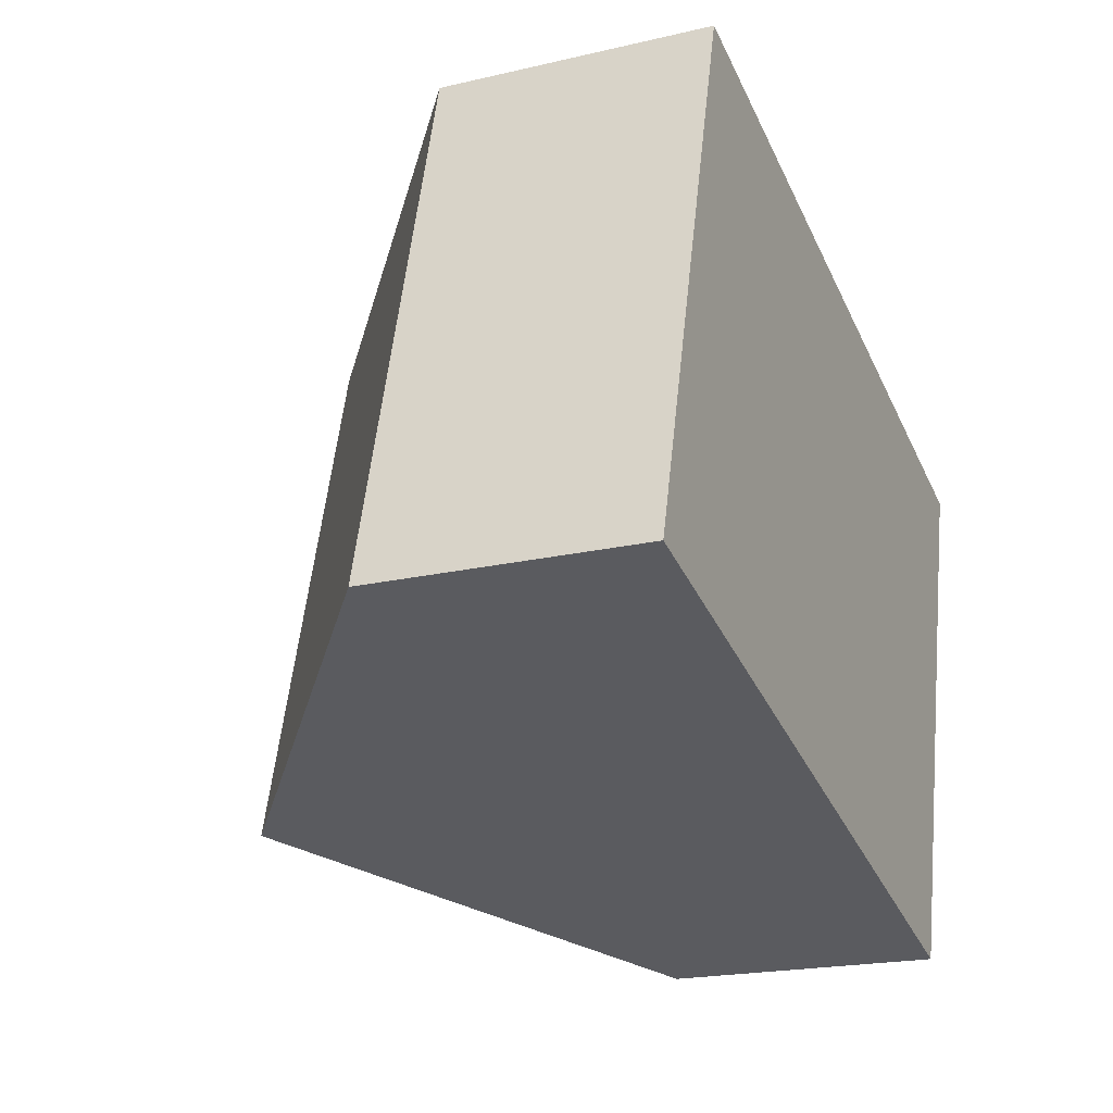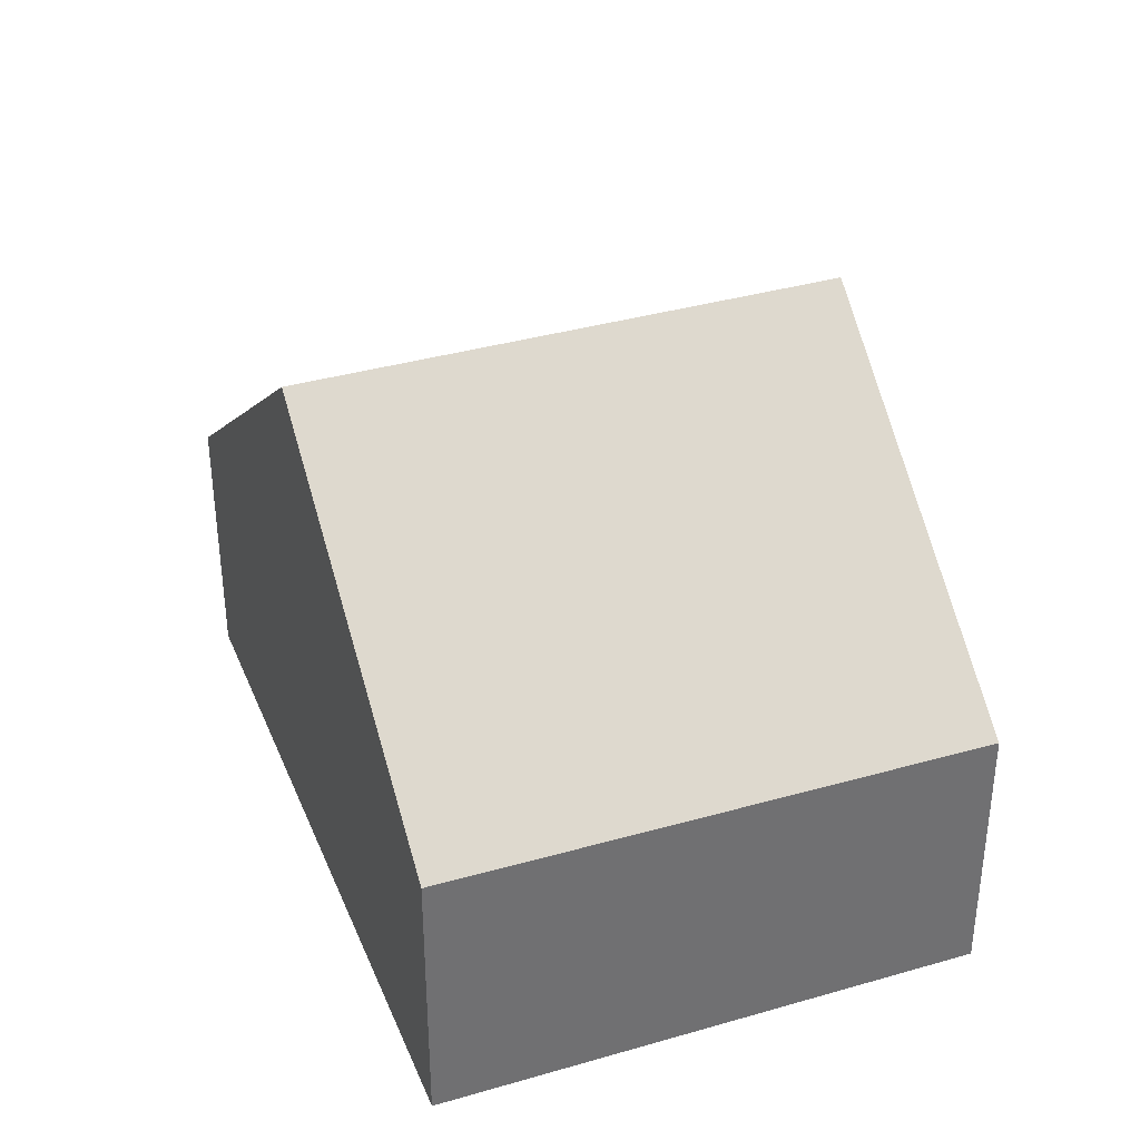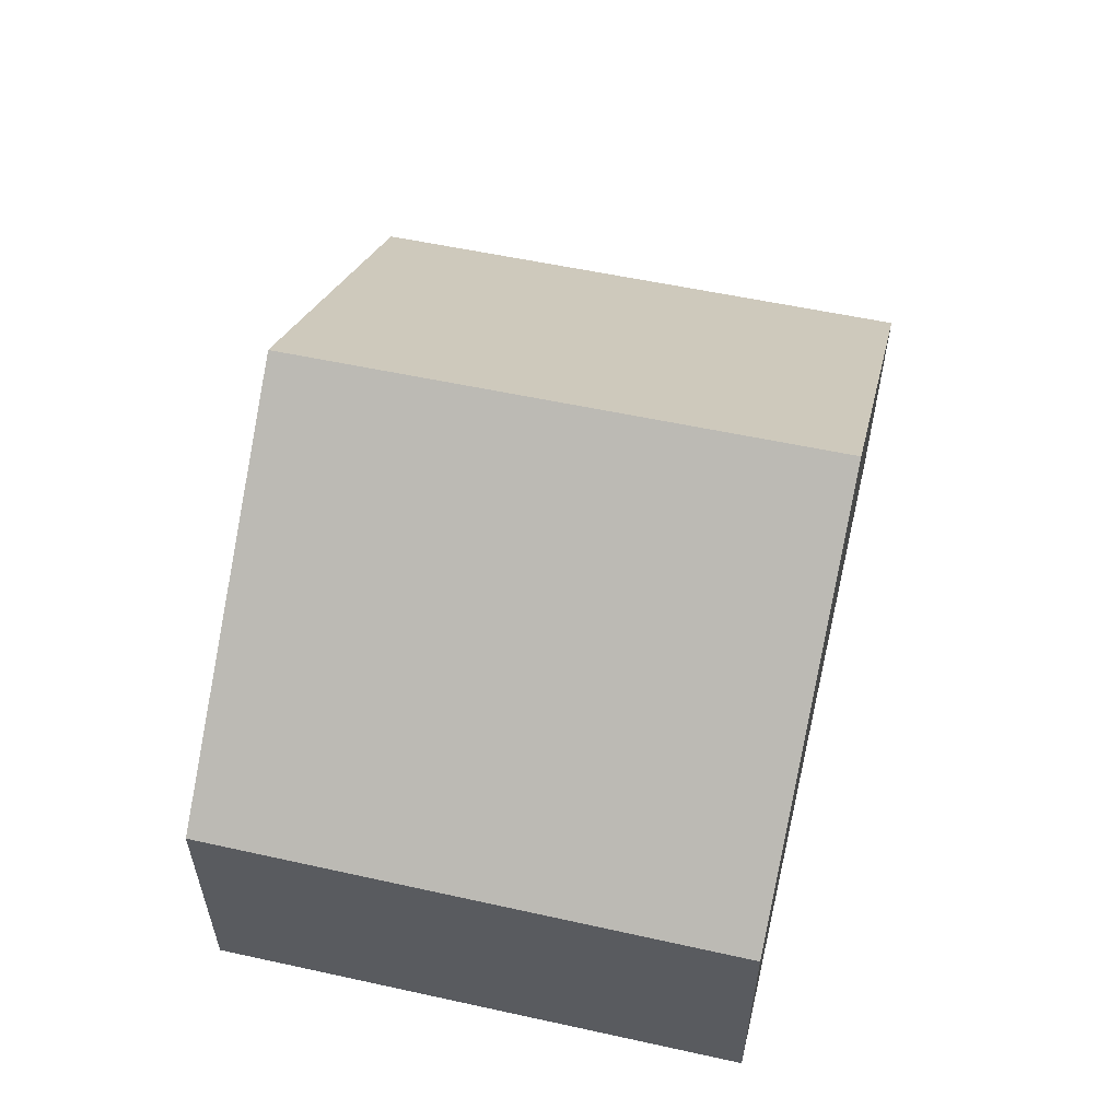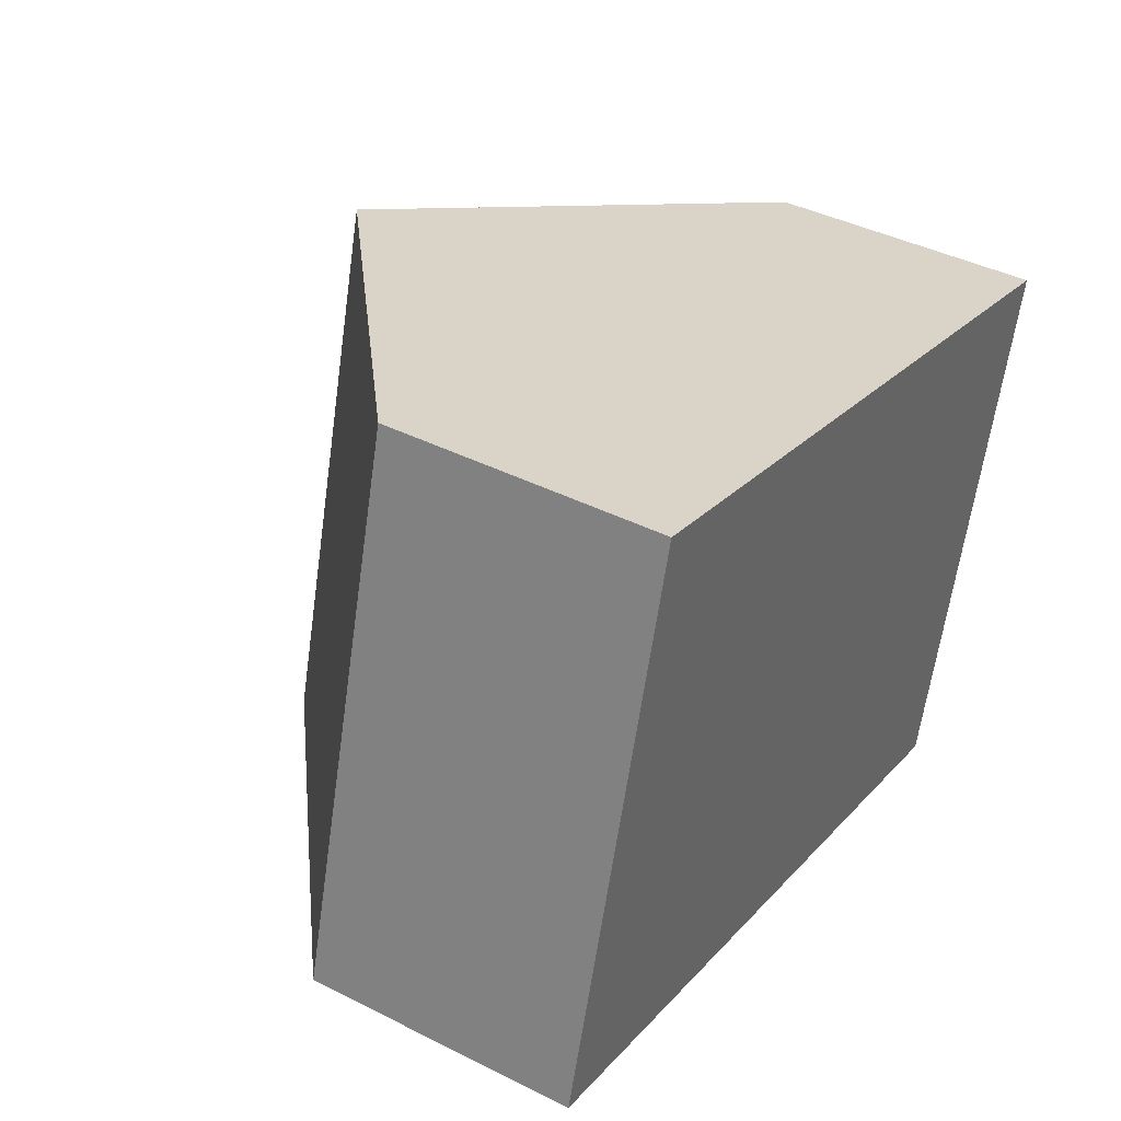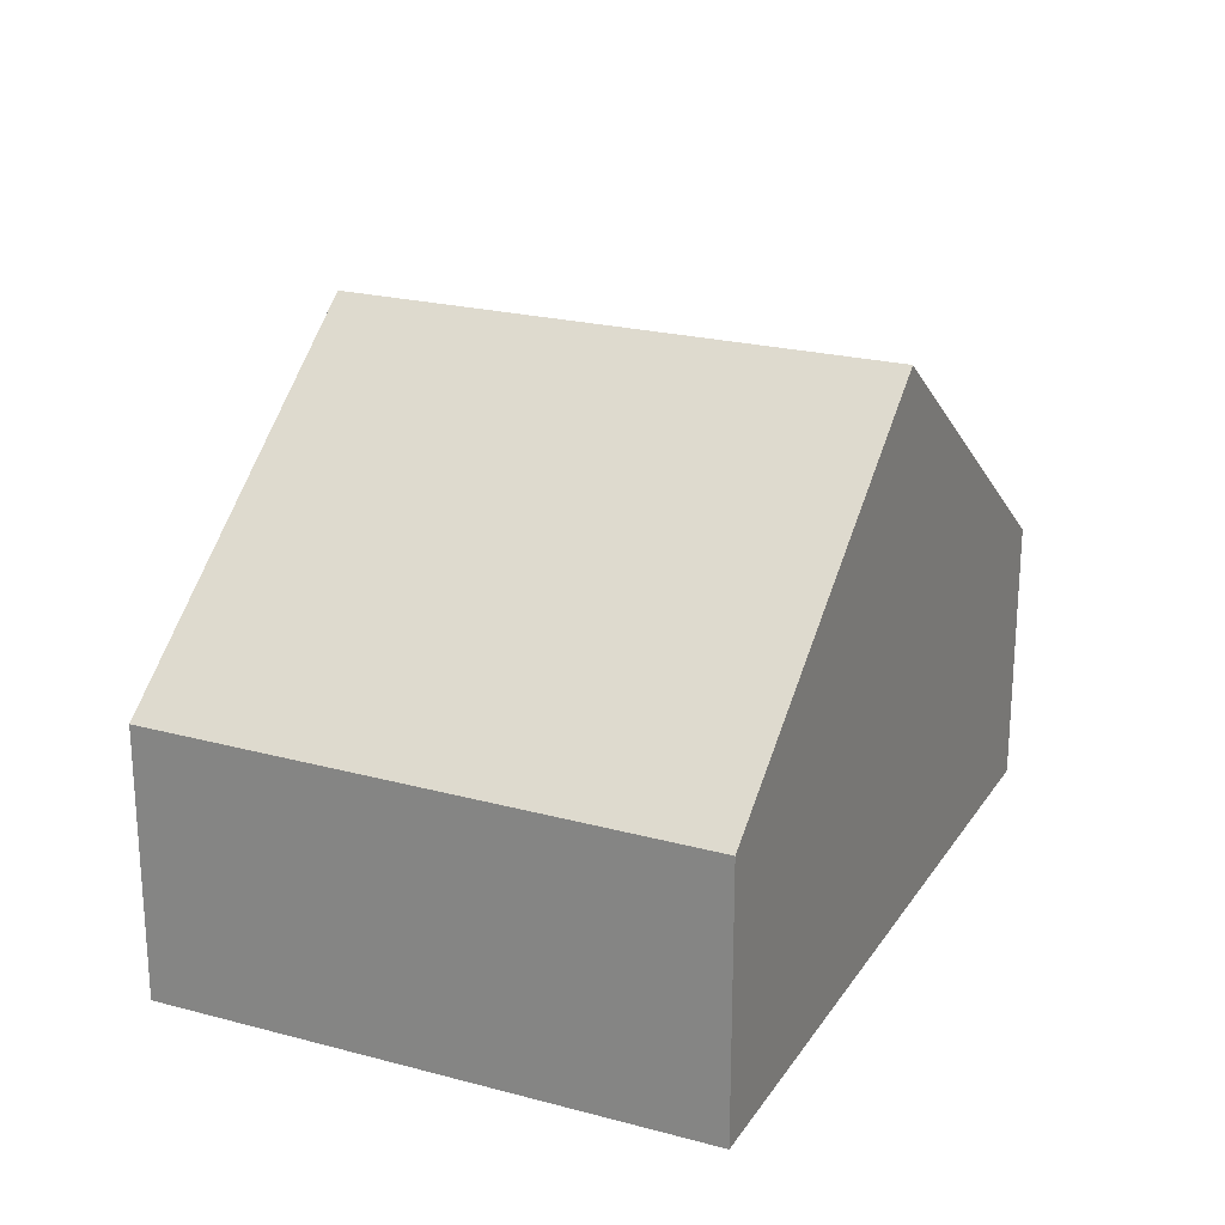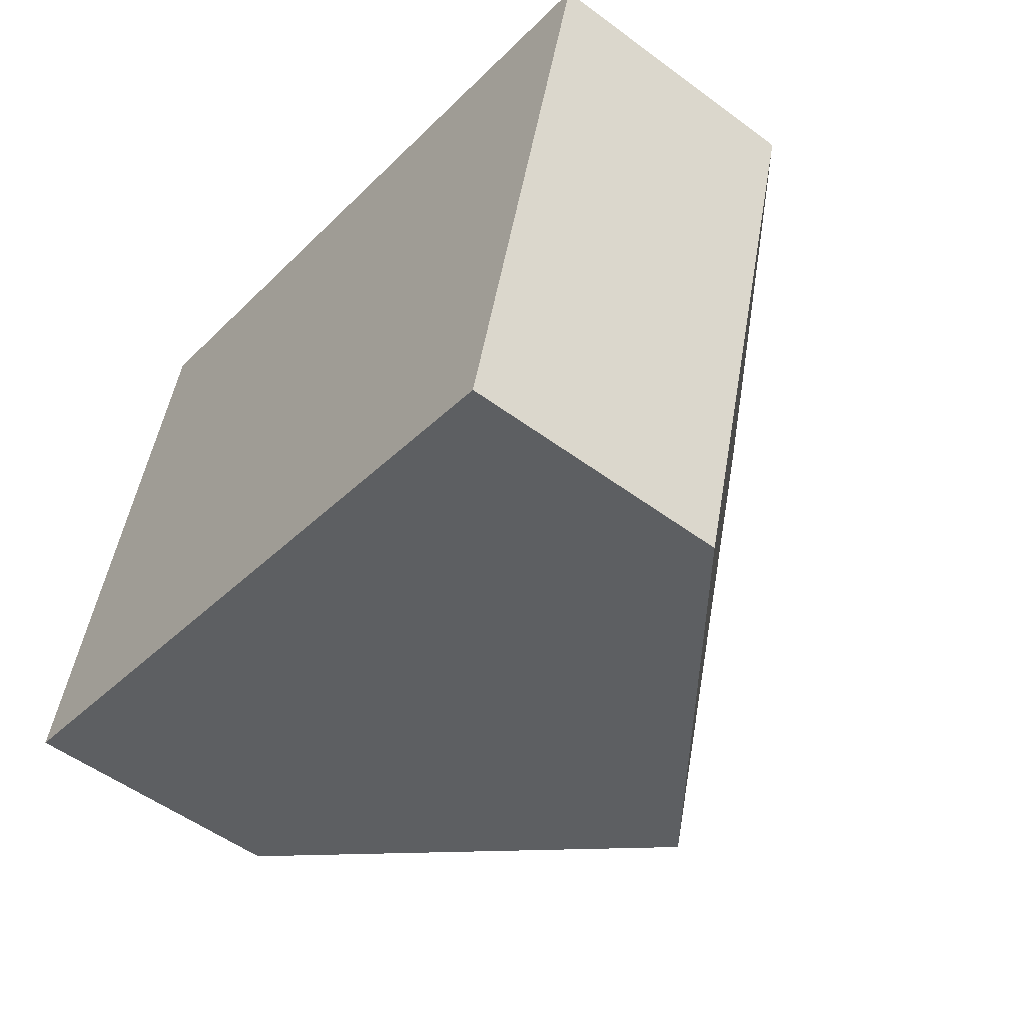
<metadata>
{"format":"obj","ext":"obj","renderer":"f3d","projection":"perspective","resolution":1024,"background":"white","views":[{"elev":-20.2,"azim":-66.8,"up":"+Z"},{"elev":36.0,"azim":84.3,"up":"+Y"},{"elev":58.2,"azim":117.8,"up":"+Y"},{"elev":41.1,"azim":-58.5,"up":"+Z"},{"elev":23.0,"azim":129.4,"up":"+Y"},{"elev":-52.9,"azim":51.5,"up":"+Z"}]}
</metadata>
<code>
v  9.567 2.963 3.774
v  3.989 6.037 -1.031
v  5.601 6.037 4.832
v  8.008 2.929 -2.07
v  1.621 2.953 5.894
v  0 2.953 1.808e-16
v  0 0 0
v  1.621 -3.609e-16 5.894
v  5.601 -2.959e-16 4.832
v  9.567 -2.311e-16 3.774
v  8.008 1.268e-16 -2.07
v  3.989 6.313e-17 -1.031
g defaultobject
f 1 2 3
f 2 1 4
f 2 5 3
f 5 2 6
f 7 5 6
f 5 7 8
f 8 3 5
f 3 8 1
f 1 8 9
f 1 9 10
f 10 4 1
f 4 10 11
f 4 6 2
f 6 4 7
f 7 4 12
f 12 4 11
f 9 11 10
f 11 9 8
f 11 8 12
f 12 8 7

</code>
